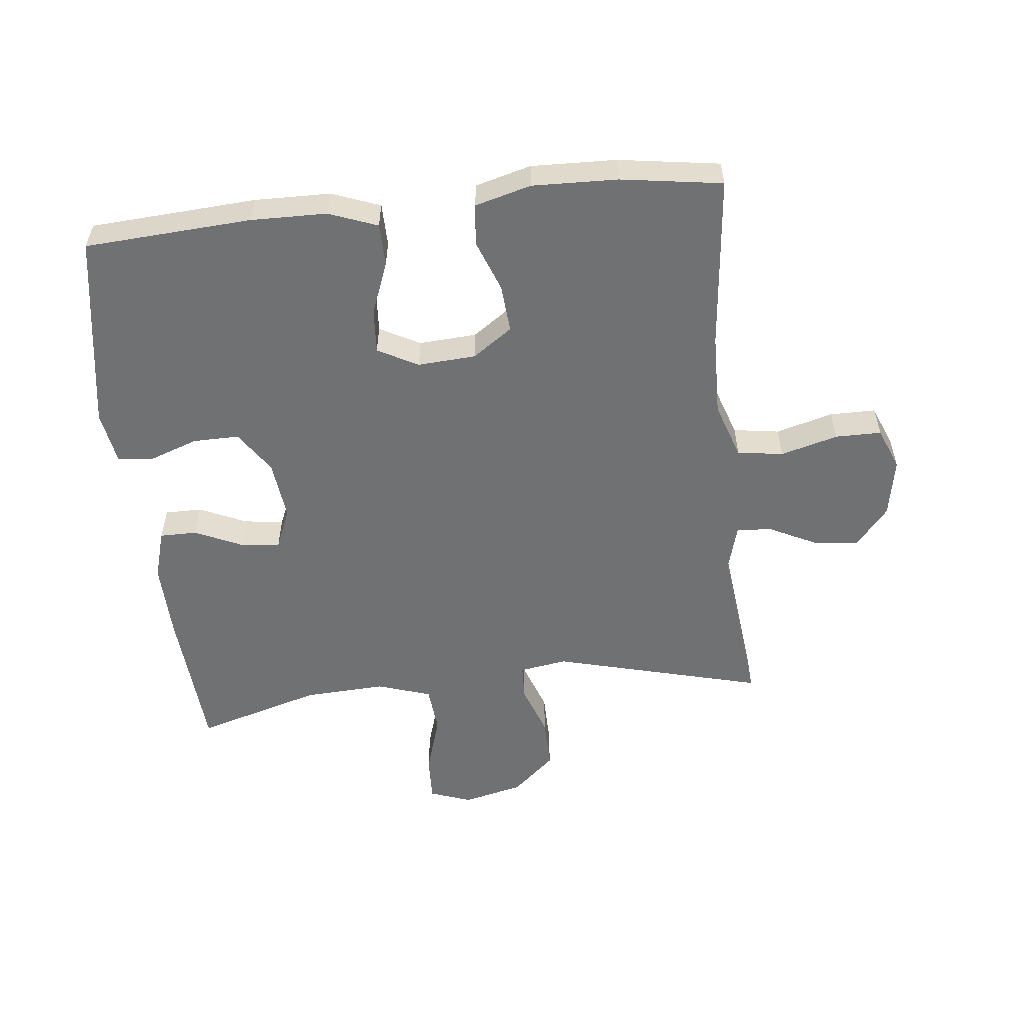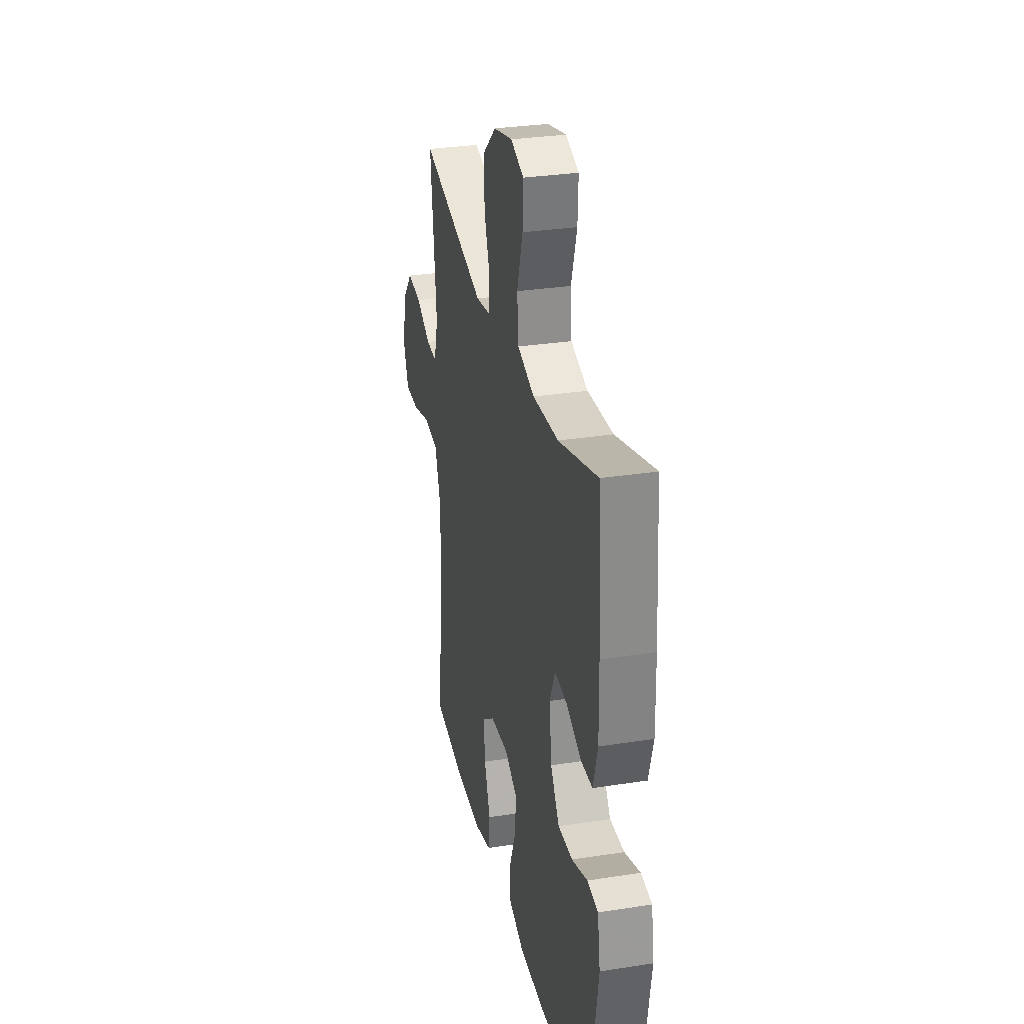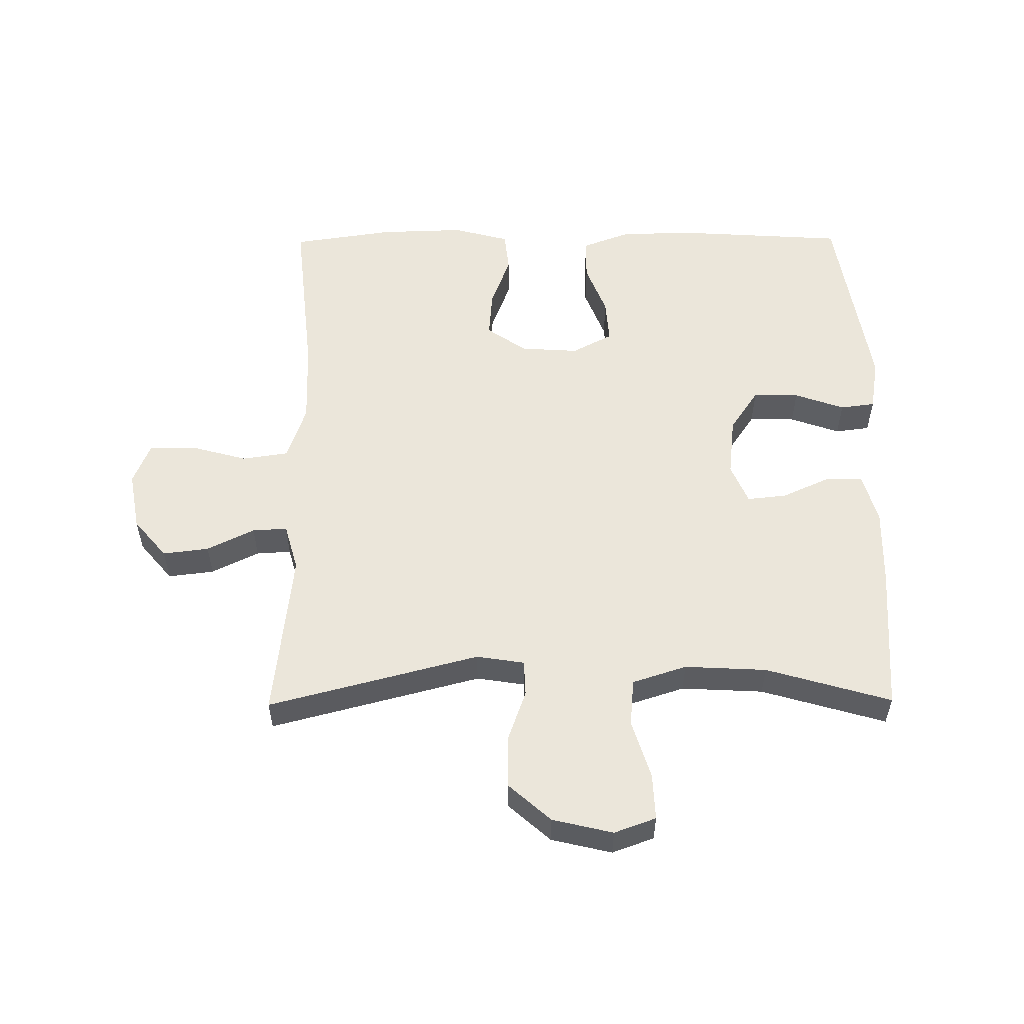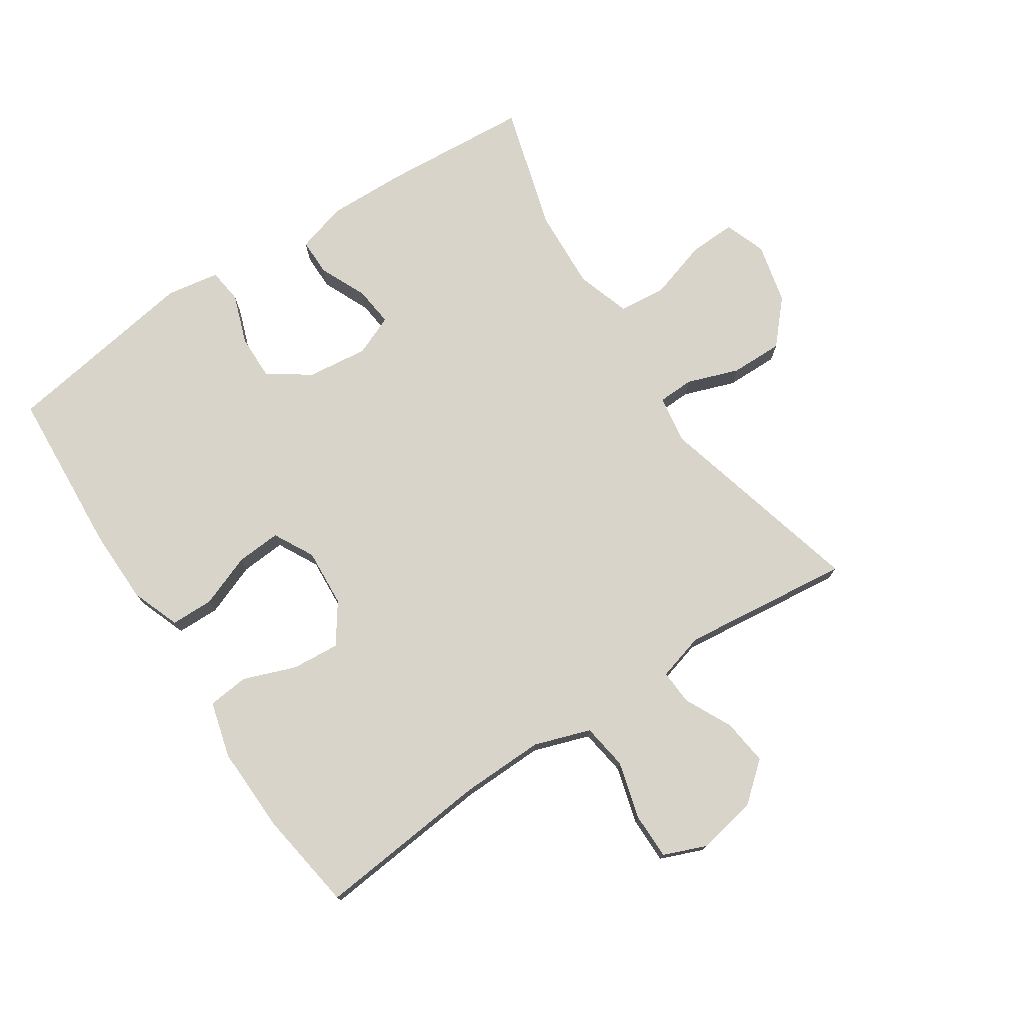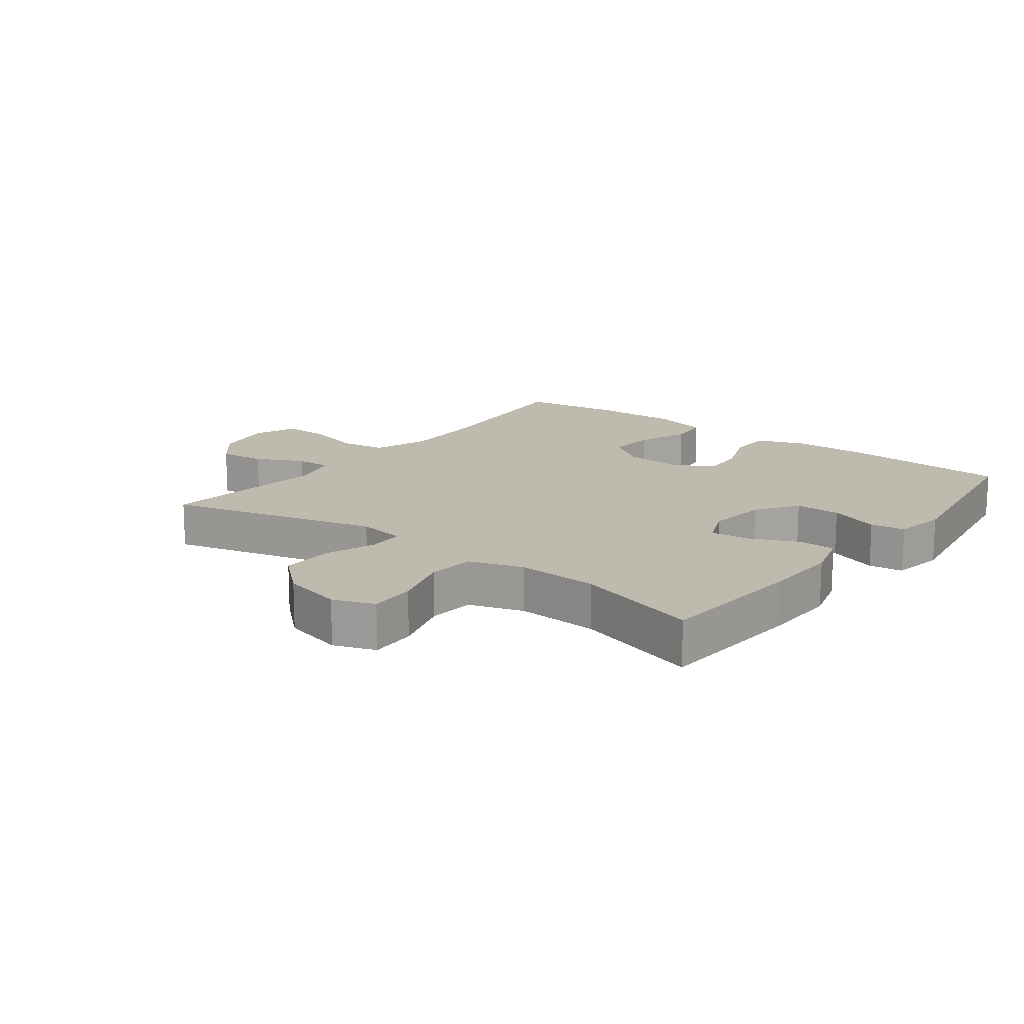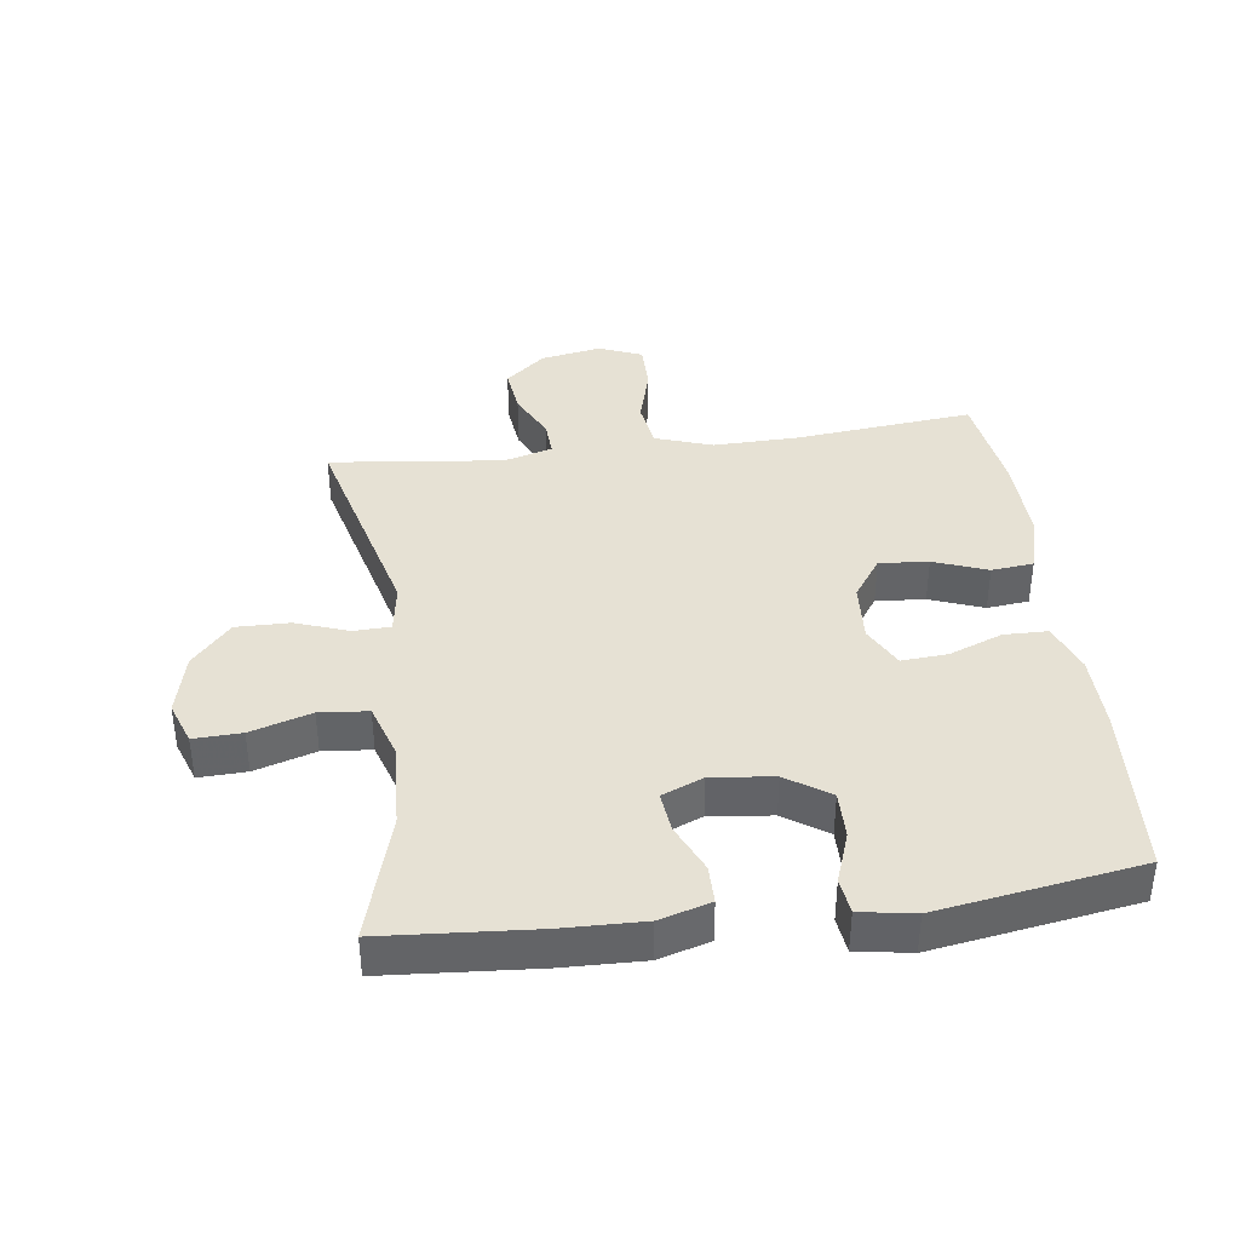
<metadata>
{"format":"obj","ext":"obj","renderer":"f3d","projection":"perspective","resolution":1024,"background":"white","views":[{"elev":-55.1,"azim":-173.8,"up":"+Y"},{"elev":30.6,"azim":77.3,"up":"+Z"},{"elev":54.9,"azim":-0.5,"up":"+Y"},{"elev":75.3,"azim":-123.4,"up":"+Y"},{"elev":15.7,"azim":37.4,"up":"+Y"},{"elev":39.1,"azim":82.6,"up":"+Y"}]}
</metadata>
<code>
v -0.5 0.07 0.5
v -0.166 0.07 0.413
v -0.09 0.07 0.425
v -0.088 0.07 0.482
v -0.117 0.07 0.564
v -0.118 0.07 0.647
v -0.051 0.07 0.707
v 0.045 0.07 0.73
v 0.111 0.07 0.706
v 0.108 0.07 0.632
v 0.079 0.07 0.538
v 0.086 0.07 0.463
v 0.172 0.07 0.435
v 0.302 0.07 0.442
v 0.5 0.07 0.5
v 0.517 0.07 0.264
v 0.52 0.07 0.14
v 0.497 0.07 0.061
v 0.438 0.07 0.061
v 0.363 0.07 0.095
v 0.3 0.07 0.102
v 0.273 0.07 0.038
v 0.284 0.07 -0.058
v 0.329 0.07 -0.125
v 0.402 0.07 -0.124
v 0.481 0.07 -0.096
v 0.536 0.07 -0.103
v 0.55 0.07 -0.187
v 0.5 0.07 -0.5
v 0.235 0.07 -0.517
v 0.115 0.07 -0.515
v 0.038 0.07 -0.486
v 0.037 0.07 -0.418
v 0.069 0.07 -0.335
v 0.074 0.07 -0.264
v 0.01 0.07 -0.23
v -0.082 0.07 -0.236
v -0.145 0.07 -0.28
v -0.139 0.07 -0.356
v -0.108 0.07 -0.439
v -0.115 0.07 -0.504
v -0.204 0.07 -0.528
v -0.339 0.07 -0.524
v -0.5 0.07 -0.5
v -0.472 0.07 -0.224
v -0.469 0.07 -0.092
v -0.499 0.07 -0.003
v -0.572 0.07 0.008
v -0.663 0.07 -0.017
v -0.736 0.07 -0.017
v -0.763 0.07 0.05
v -0.746 0.07 0.144
v -0.694 0.07 0.206
v -0.621 0.07 0.197
v -0.546 0.07 0.16
v -0.491 0.07 0.157
v -0.47 0.07 0.232
v -0.5 0 0.5
v -0.166 0 0.413
v -0.09 0 0.425
v -0.088 0 0.482
v -0.117 0 0.564
v -0.118 0 0.647
v -0.051 0 0.707
v 0.045 0 0.73
v 0.111 0 0.706
v 0.108 0 0.632
v 0.079 0 0.538
v 0.086 0 0.463
v 0.172 0 0.435
v 0.302 0 0.442
v 0.5 0 0.5
v 0.517 0 0.264
v 0.52 0 0.14
v 0.497 0 0.061
v 0.438 0 0.061
v 0.363 0 0.095
v 0.3 0 0.102
v 0.273 0 0.038
v 0.284 0 -0.058
v 0.329 0 -0.125
v 0.402 0 -0.124
v 0.481 0 -0.096
v 0.536 0 -0.103
v 0.55 0 -0.187
v 0.5 0 -0.5
v 0.235 0 -0.517
v 0.115 0 -0.515
v 0.038 0 -0.486
v 0.037 0 -0.418
v 0.069 0 -0.335
v 0.074 0 -0.264
v 0.01 0 -0.23
v -0.082 0 -0.236
v -0.145 0 -0.28
v -0.139 0 -0.356
v -0.108 0 -0.439
v -0.115 0 -0.504
v -0.204 0 -0.528
v -0.339 0 -0.524
v -0.5 0 -0.5
v -0.472 0 -0.224
v -0.469 0 -0.092
v -0.499 0 -0.003
v -0.572 0 0.008
v -0.663 0 -0.017
v -0.736 0 -0.017
v -0.763 0 0.05
v -0.746 0 0.144
v -0.694 0 0.206
v -0.621 0 0.197
v -0.546 0 0.16
v -0.491 0 0.157
v -0.47 0 0.232
f 53 54 55
f 52 53 55
f 51 52 55
f 50 51 55
f 49 50 55
f 48 49 55
f 47 48 55 56
f 46 47 56 57
f 43 44 45
f 42 43 45
f 41 42 45
f 40 41 45
f 39 40 45
f 38 39 45 46
f 37 38 46 57
f 32 33 34
f 31 32 34
f 30 31 34
f 29 30 34
f 28 29 34
f 27 28 34
f 26 27 34
f 25 26 34
f 24 25 34 35
f 23 24 35 36
f 18 19 20
f 17 18 20
f 16 17 20
f 15 16 20
f 14 15 20
f 13 14 20 21
f 12 13 21 22
f 9 10 11
f 8 9 11
f 7 8 11
f 6 7 11
f 5 6 11
f 4 5 11
f 3 4 11 12
f 57 1 2
f 37 57 2
f 36 37 2
f 23 36 2
f 22 23 2
f 22 2 3
f 3 12 22
f 112 111 110
f 112 110 109
f 112 109 108
f 112 108 107
f 112 107 106
f 112 106 105
f 113 112 105 104
f 114 113 104 103
f 102 101 100
f 102 100 99
f 102 99 98
f 102 98 97
f 102 97 96
f 103 102 96 95
f 114 103 95 94
f 91 90 89
f 91 89 88
f 91 88 87
f 91 87 86
f 91 86 85
f 91 85 84
f 91 84 83
f 91 83 82
f 92 91 82 81
f 93 92 81 80
f 77 76 75
f 77 75 74
f 77 74 73
f 77 73 72
f 77 72 71
f 78 77 71 70
f 79 78 70 69
f 68 67 66
f 68 66 65
f 68 65 64
f 68 64 63
f 68 63 62
f 68 62 61
f 69 68 61 60
f 59 58 114
f 59 114 94
f 59 94 93
f 59 93 80
f 59 80 79
f 60 59 79
f 79 69 60
f 1 58 59 2
f 2 59 60 3
f 3 60 61 4
f 4 61 62 5
f 5 62 63 6
f 6 63 64 7
f 7 64 65 8
f 8 65 66 9
f 9 66 67 10
f 10 67 68 11
f 11 68 69 12
f 12 69 70 13
f 13 70 71 14
f 14 71 72 15
f 15 72 73 16
f 16 73 74 17
f 17 74 75 18
f 18 75 76 19
f 19 76 77 20
f 20 77 78 21
f 21 78 79 22
f 22 79 80 23
f 23 80 81 24
f 24 81 82 25
f 25 82 83 26
f 26 83 84 27
f 27 84 85 28
f 28 85 86 29
f 29 86 87 30
f 30 87 88 31
f 31 88 89 32
f 32 89 90 33
f 33 90 91 34
f 34 91 92 35
f 35 92 93 36
f 36 93 94 37
f 37 94 95 38
f 38 95 96 39
f 39 96 97 40
f 40 97 98 41
f 41 98 99 42
f 42 99 100 43
f 43 100 101 44
f 44 101 102 45
f 45 102 103 46
f 46 103 104 47
f 47 104 105 48
f 48 105 106 49
f 49 106 107 50
f 50 107 108 51
f 51 108 109 52
f 52 109 110 53
f 53 110 111 54
f 54 111 112 55
f 55 112 113 56
f 56 113 114 57
f 57 114 58 1

</code>
